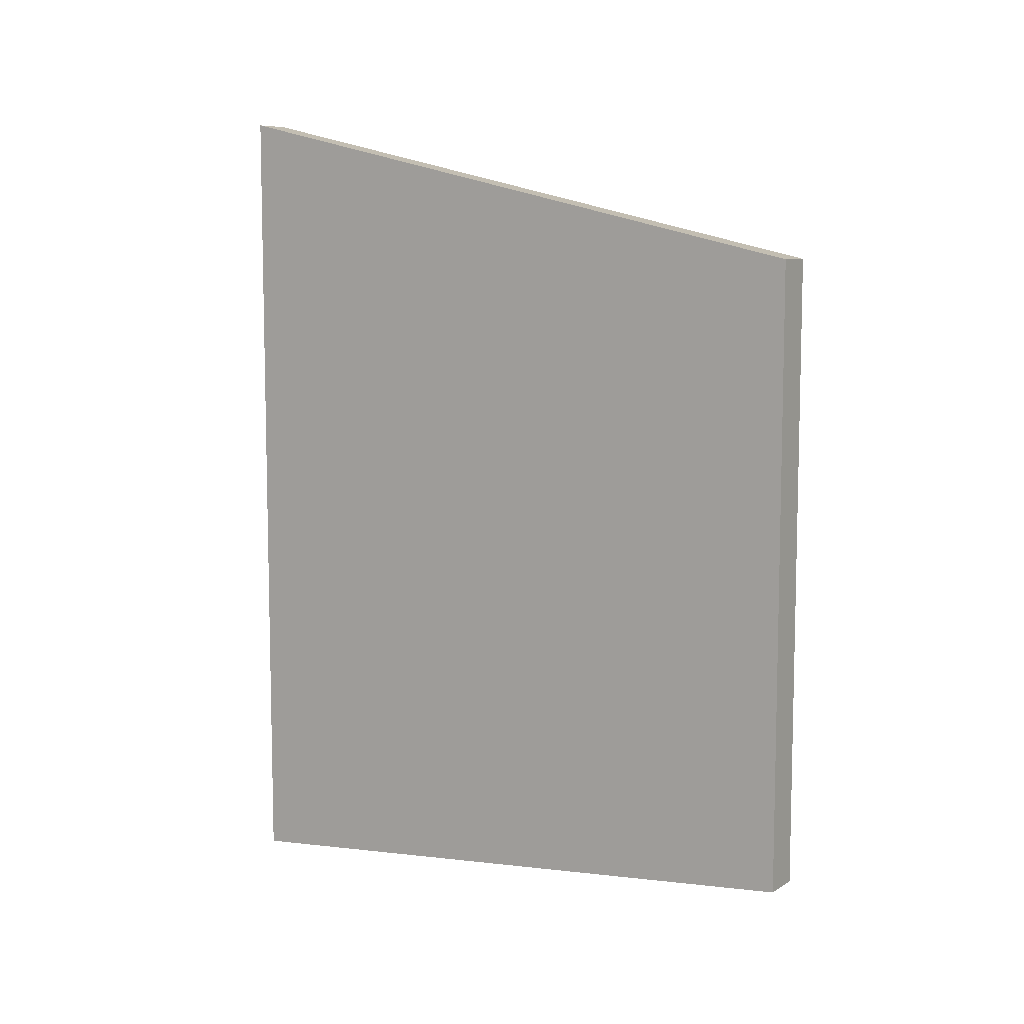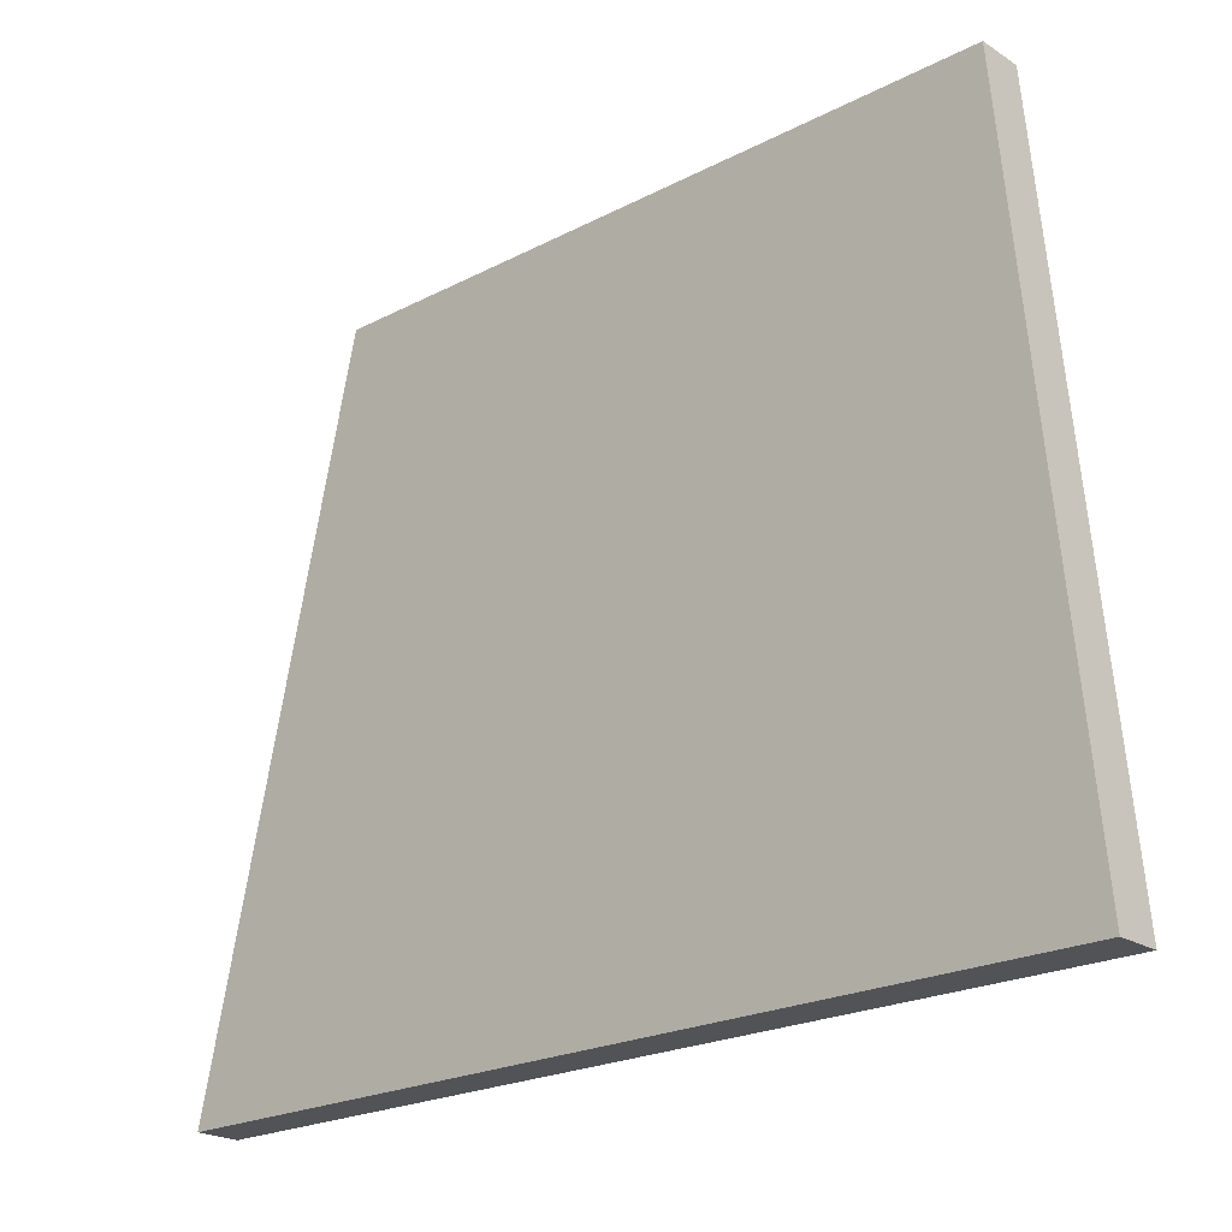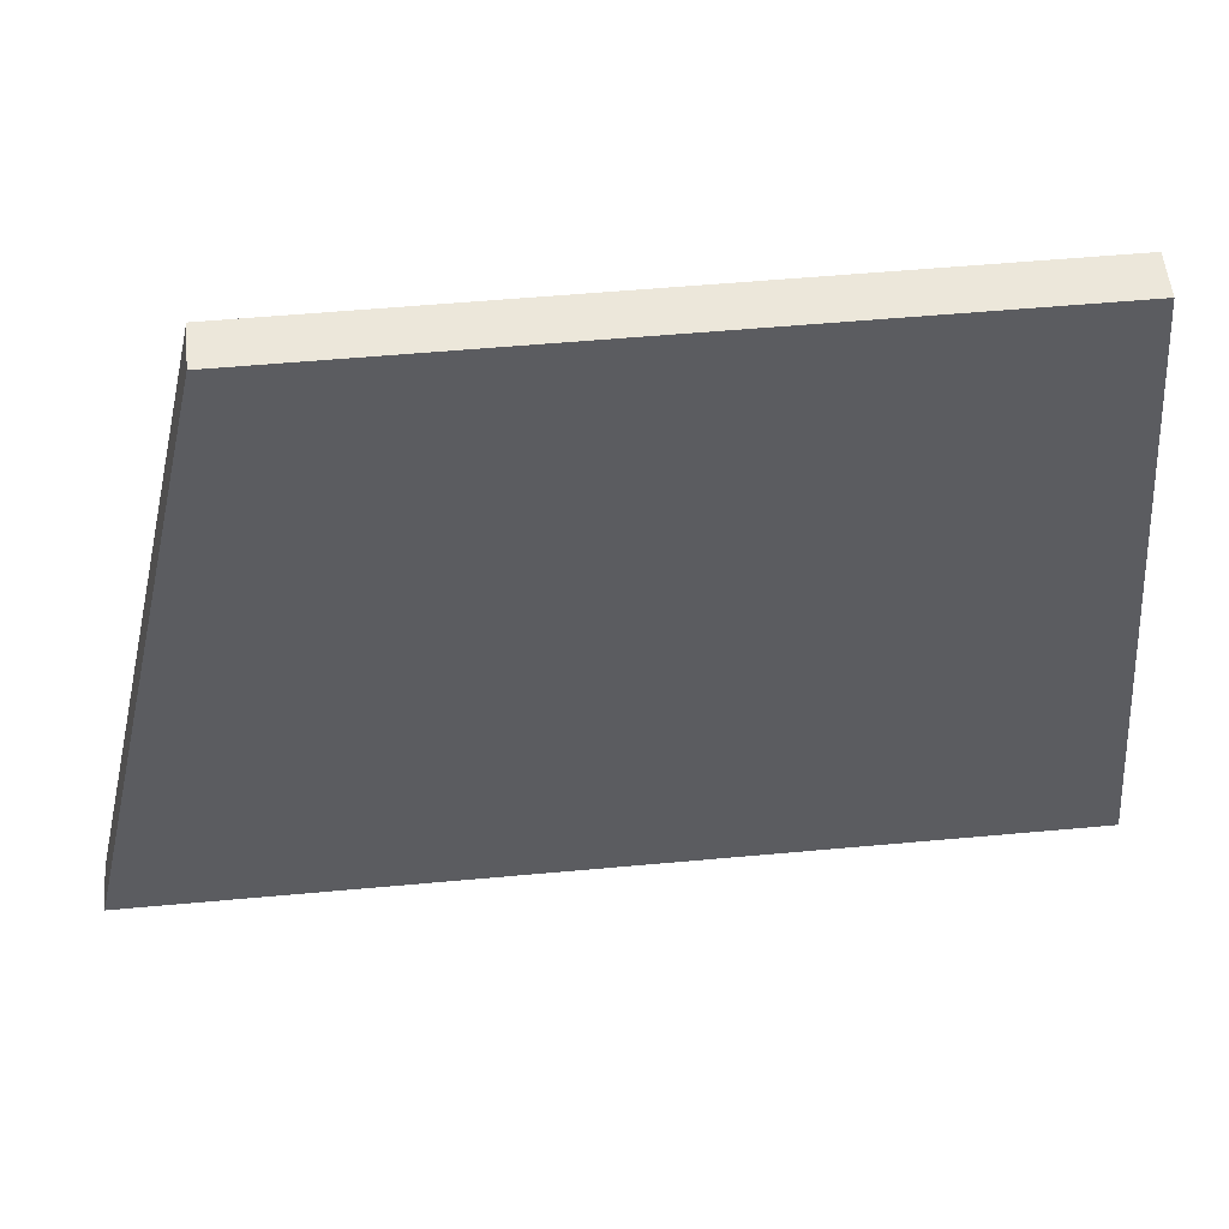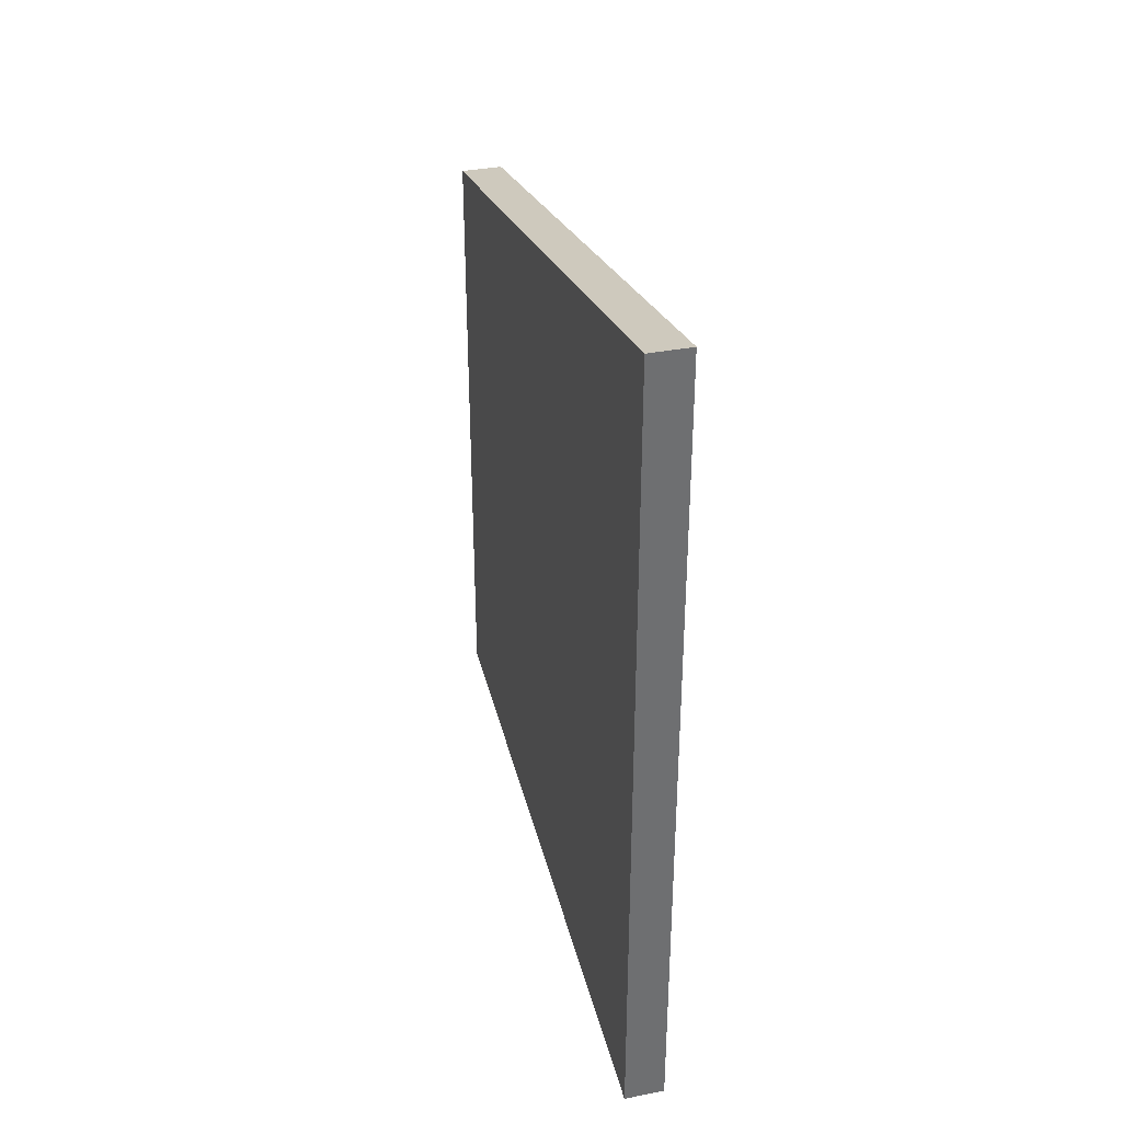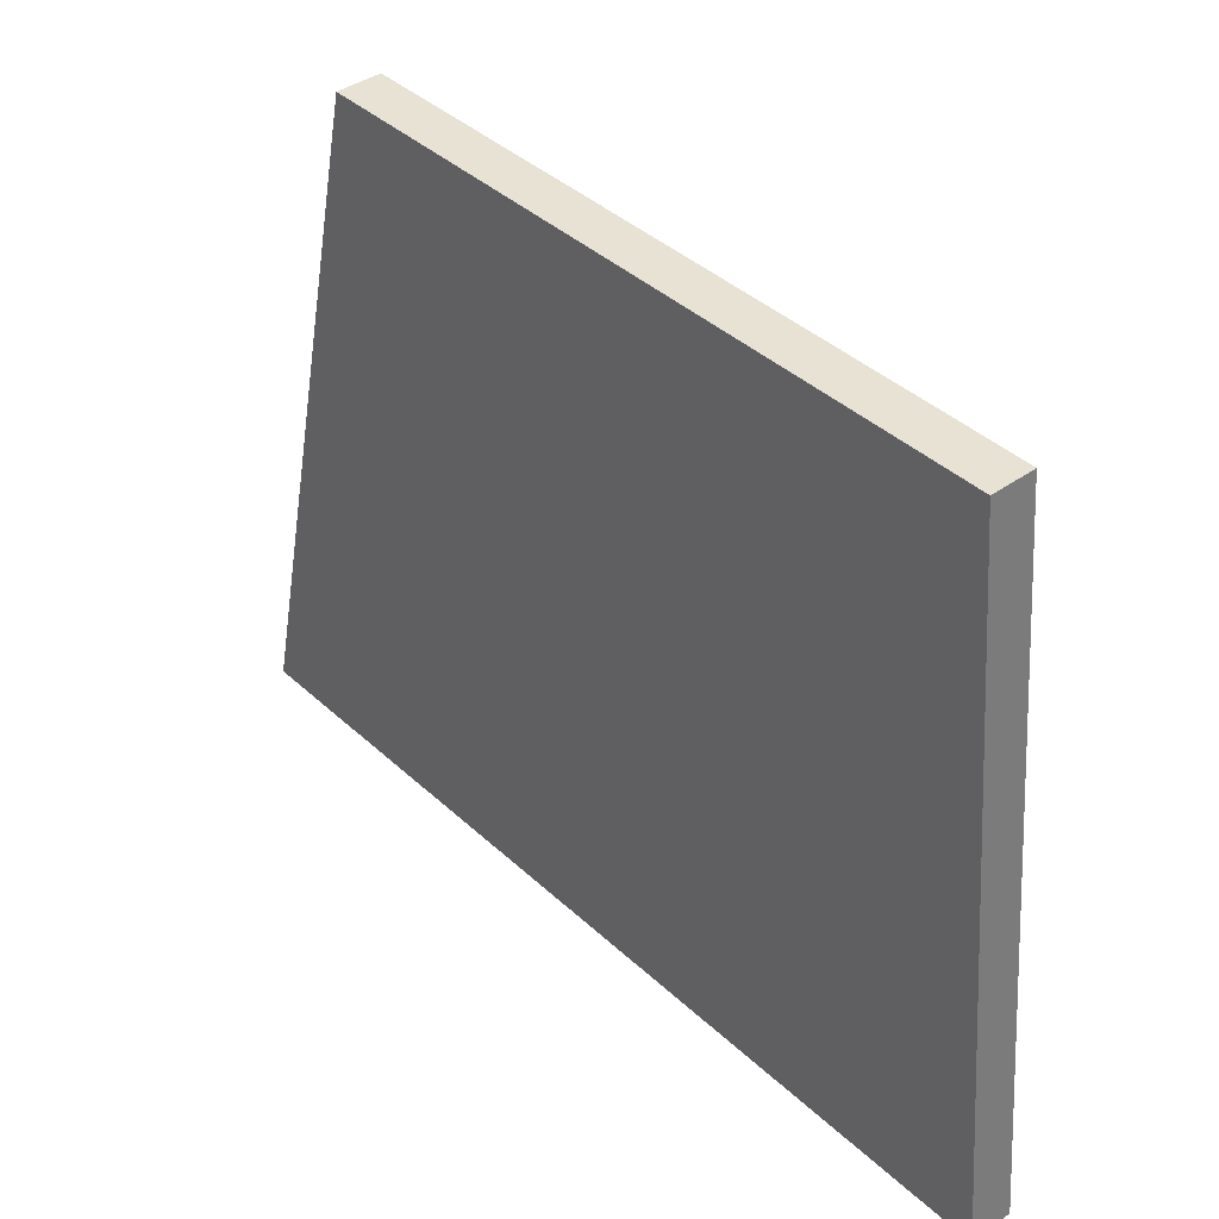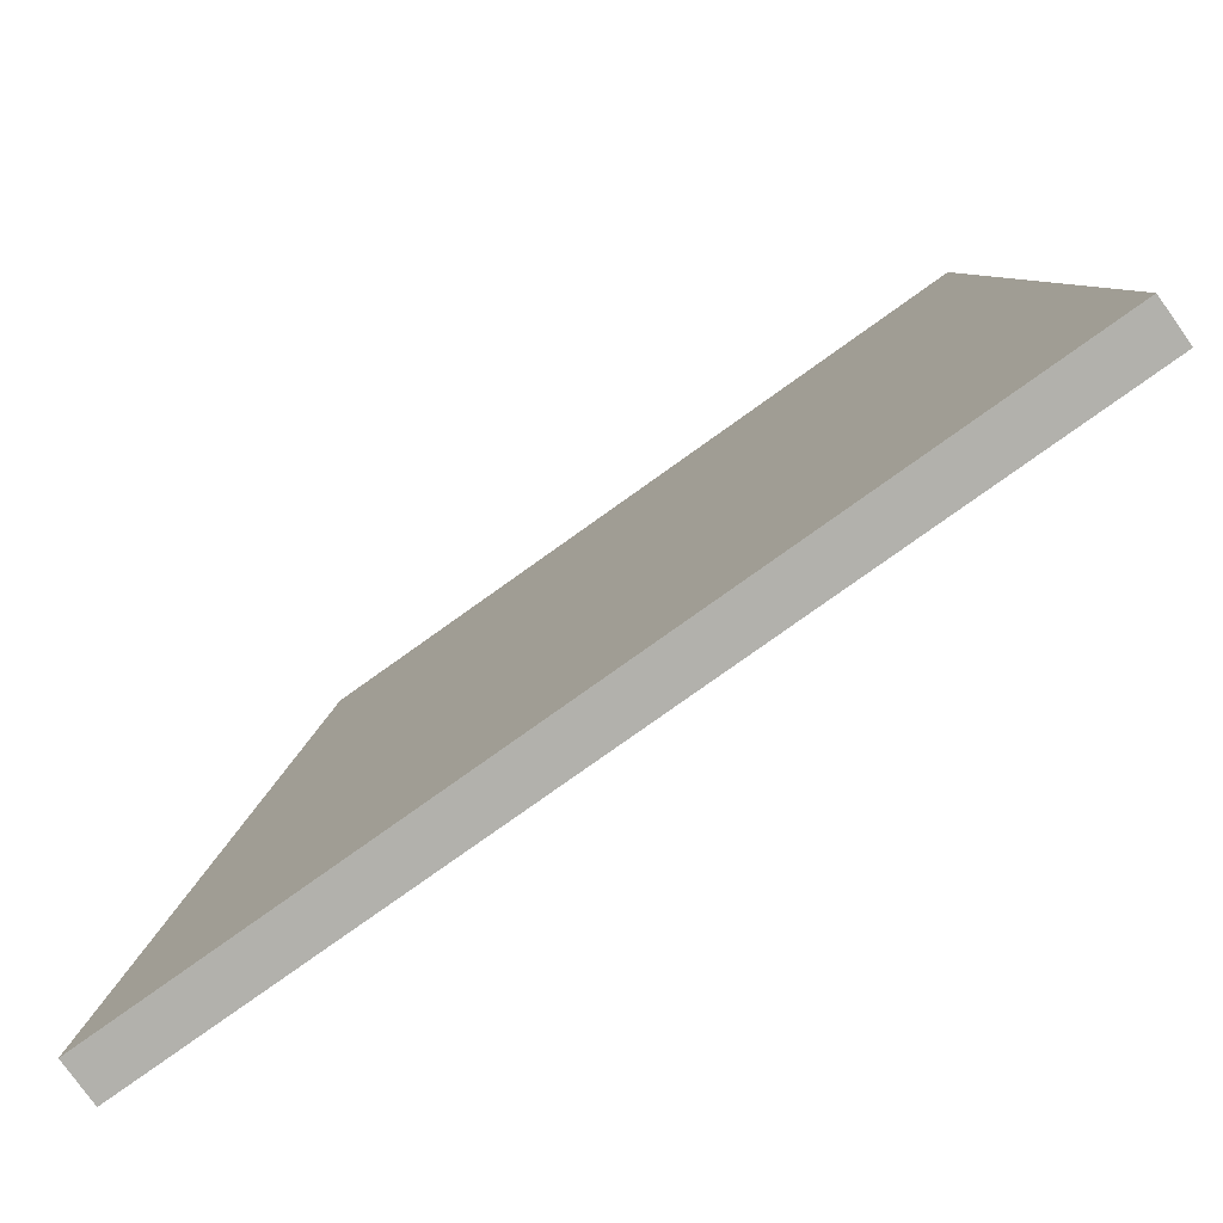
<metadata>
{"format":"obj","ext":"obj","renderer":"f3d","projection":"perspective","resolution":1024,"background":"white","views":[{"elev":8.2,"azim":-57.5,"up":"+Y"},{"elev":-22.1,"azim":-47.9,"up":"+Z"},{"elev":53.8,"azim":-95.6,"up":"+Z"},{"elev":35.7,"azim":165.4,"up":"+Y"},{"elev":40.0,"azim":-41.5,"up":"+Z"},{"elev":-78.9,"azim":-54.5,"up":"+Z"}]}
</metadata>
<code>
v -0.1191 0 0.9347
v 0.1191 0 0.9347
v 0.1191 0.3485 4.745
v -0.1191 0.3485 4.745
v -0.1191 4.062 4.745
v 0.1191 4.062 4.745
v 0.1191 4.921 0.9347
v -0.1191 4.921 0.9347
v 0.1191 0.3485 4.745
v 0.1191 0 0.9347
v 0.1191 4.921 0.9347
v 0.1191 4.062 4.745
v -0.1191 4.921 0.9347
v 0.1191 4.921 0.9347
v 0.1191 0 0.9347
v -0.1191 0 0.9347
v -0.1191 0.3485 4.745
v 0.1191 0.3485 4.745
v 0.1191 4.062 4.745
v -0.1191 4.062 4.745
v -0.1191 0 0.9347
v -0.1191 0.3485 4.745
v -0.1191 4.062 4.745
v -0.1191 4.921 0.9347
f 2 3 1
f 1 3 4
f 6 7 5
f 5 7 8
f 9 10 12
f 12 10 11
f 14 15 13
f 13 15 16
f 18 19 17
f 17 19 20
f 22 23 21
f 21 23 24

</code>
